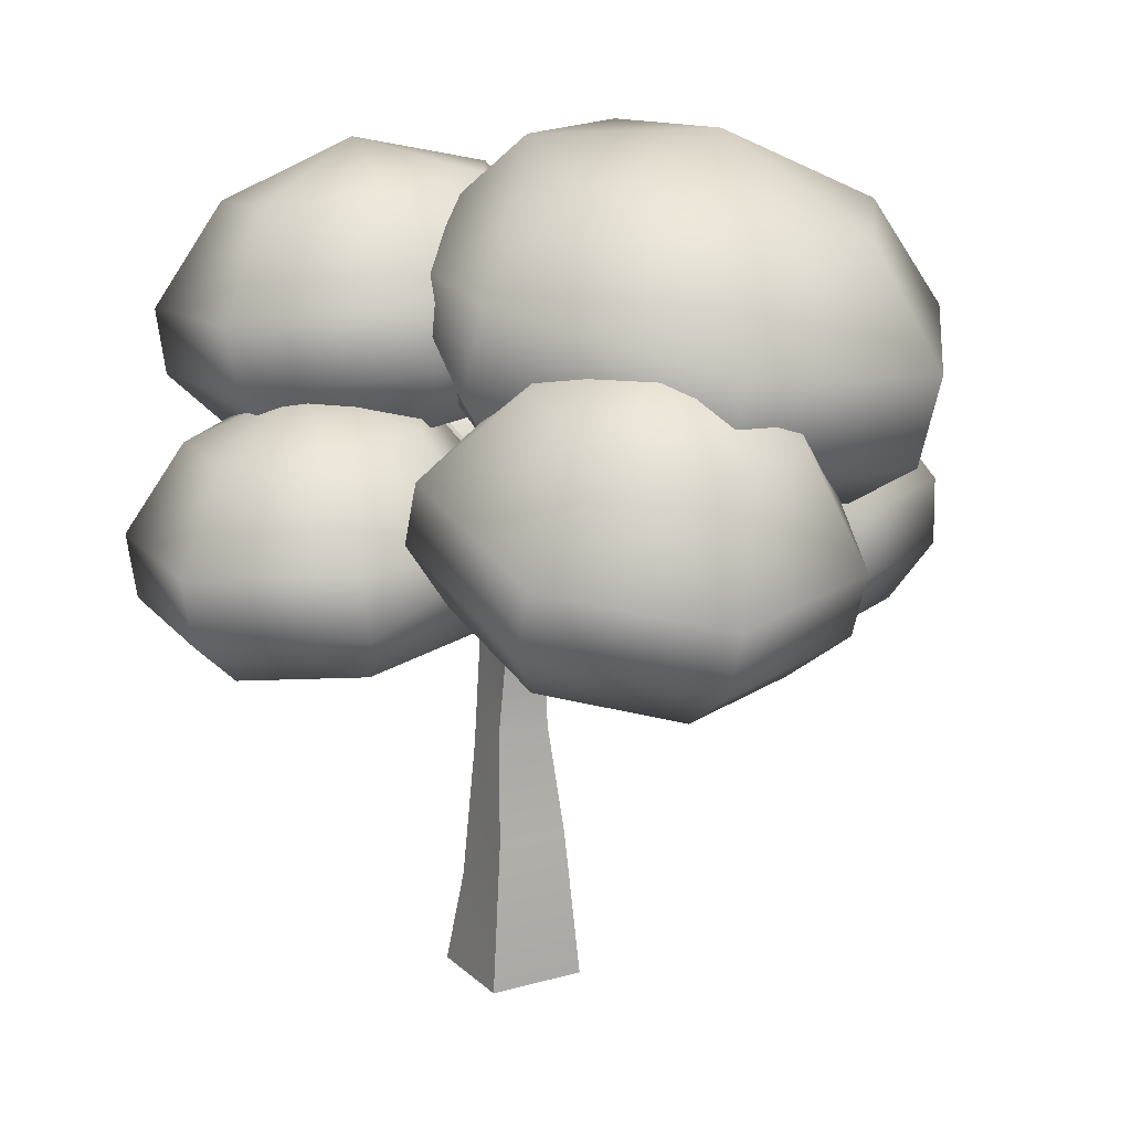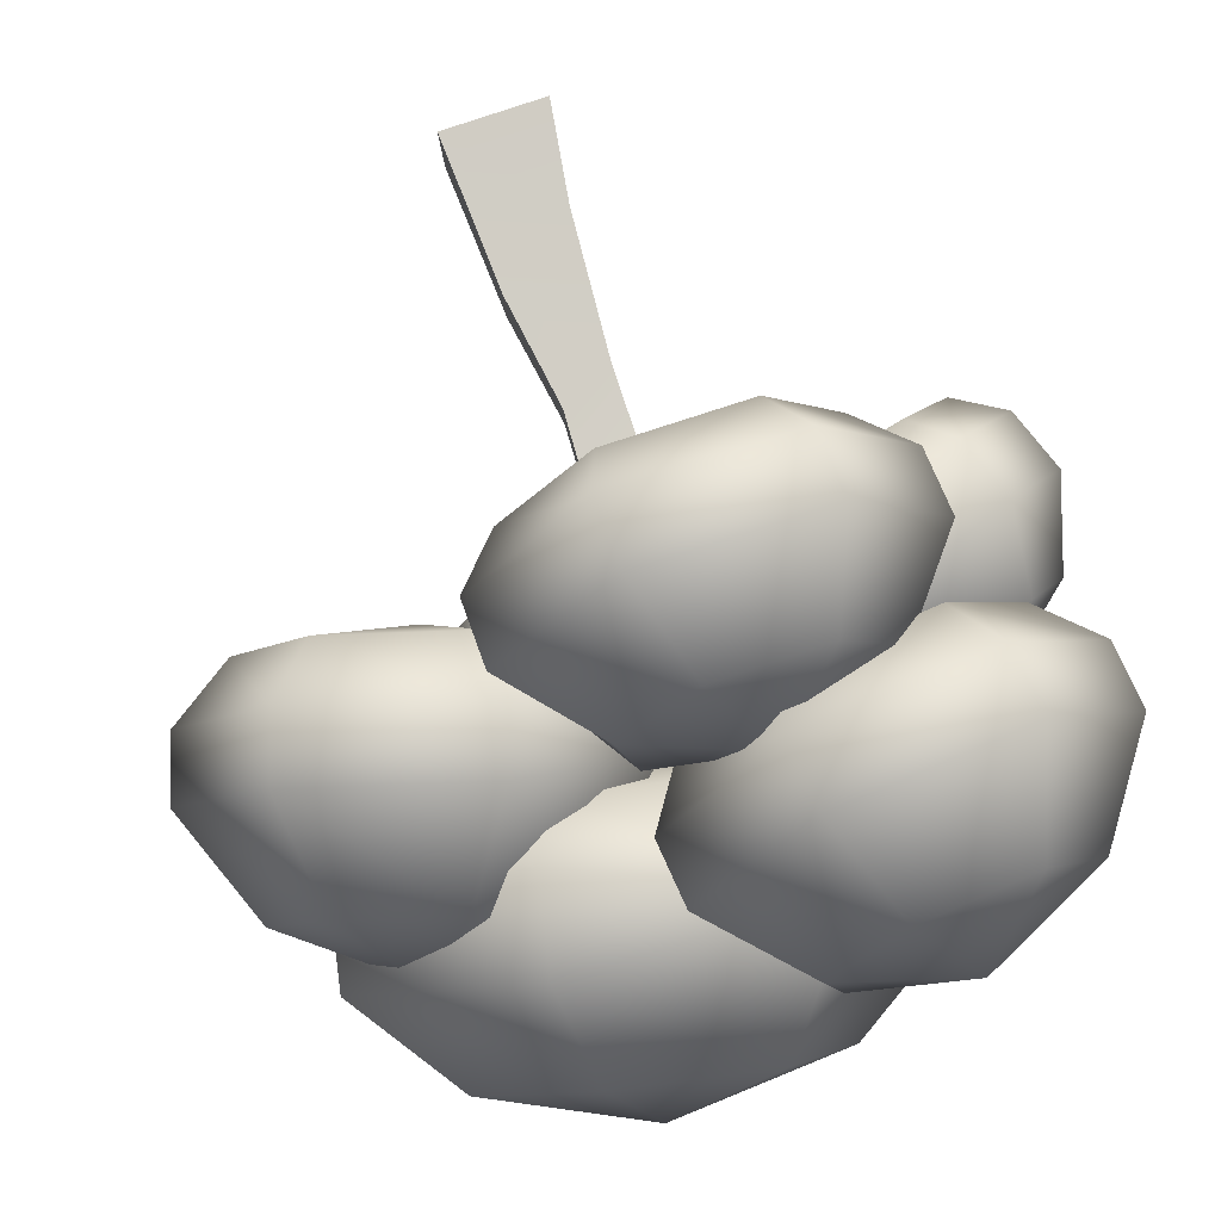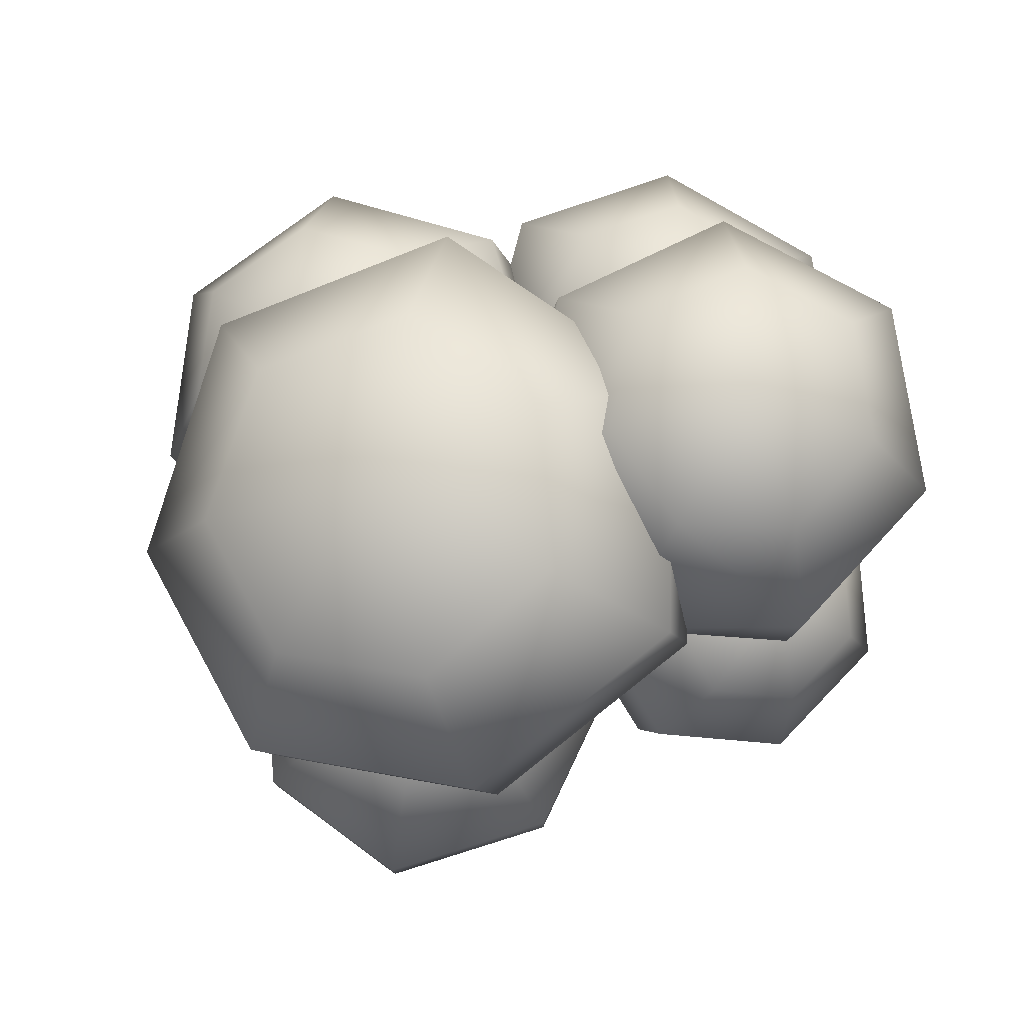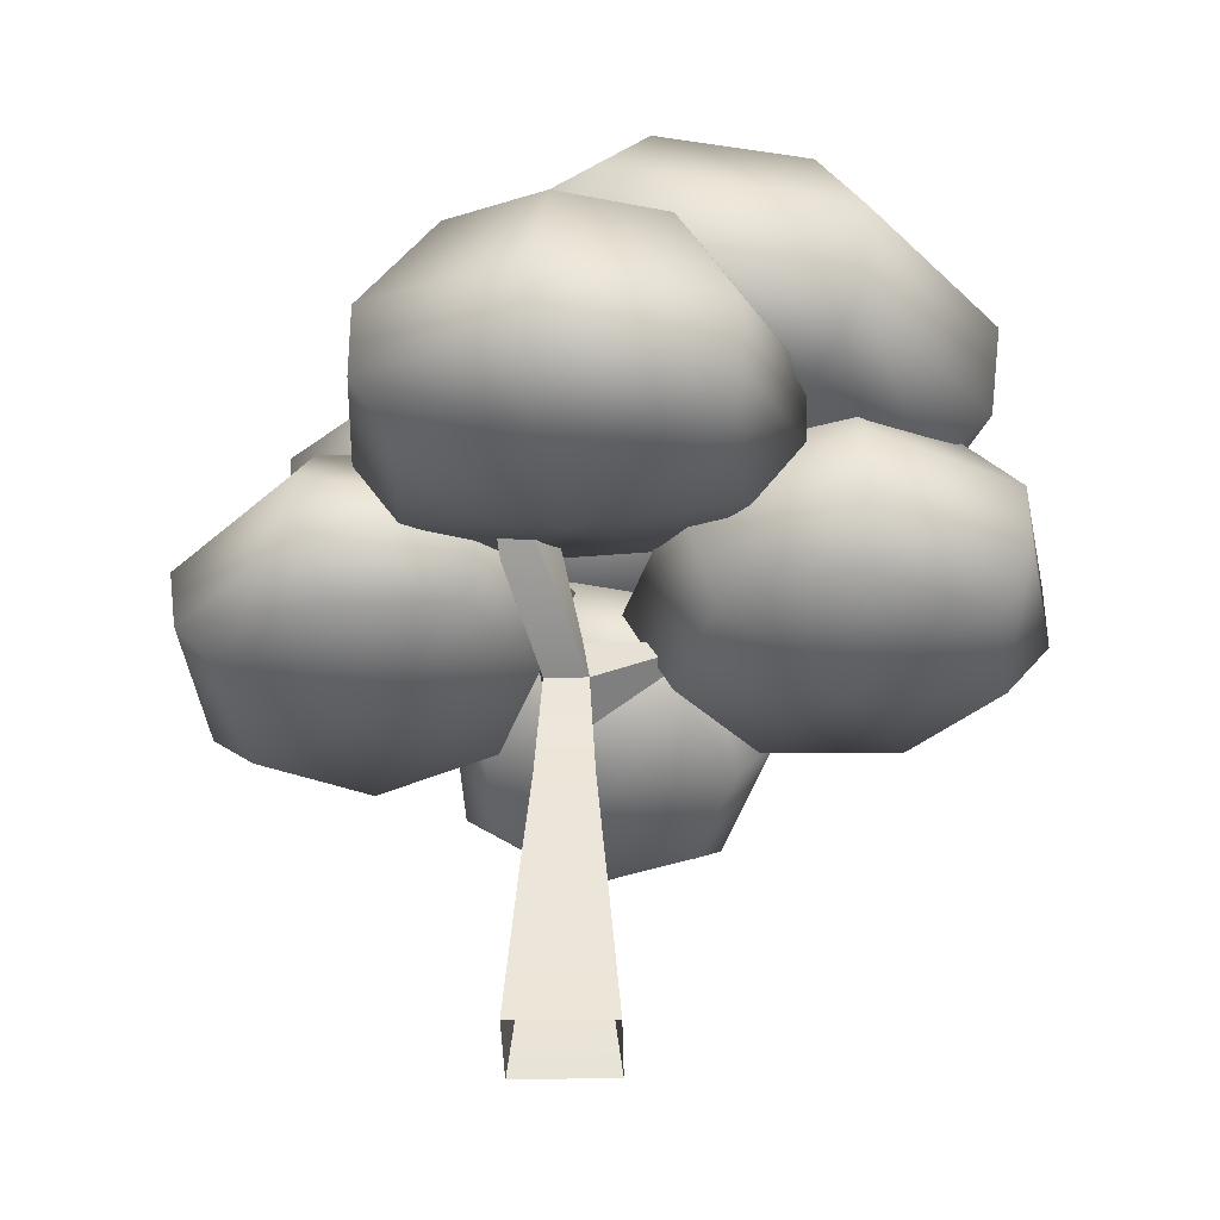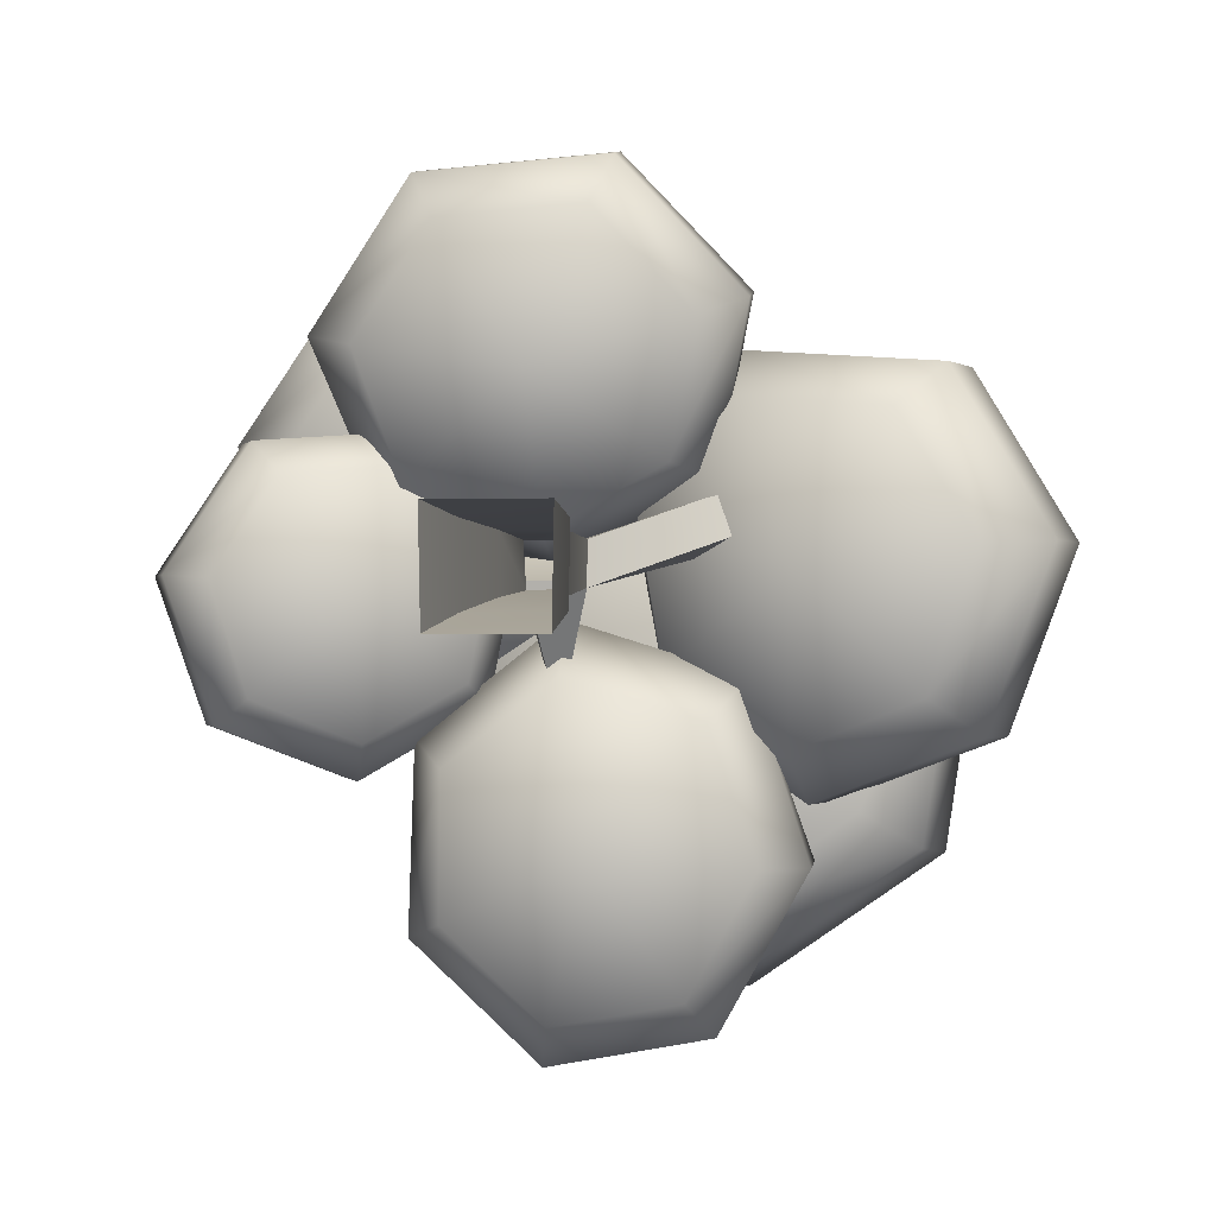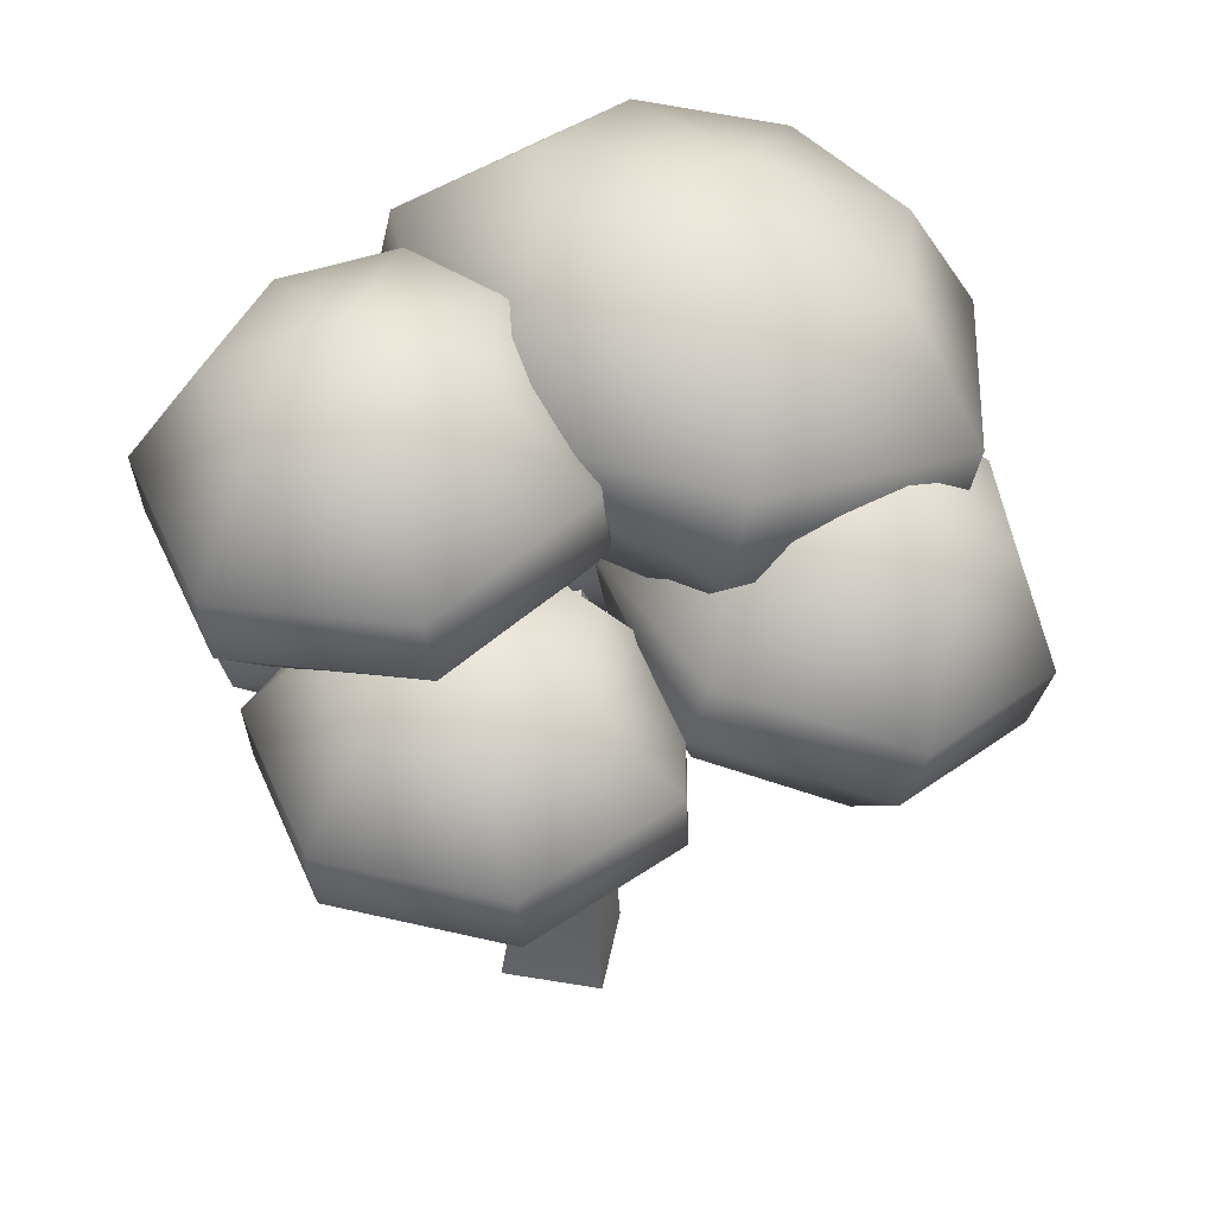
<metadata>
{"format":"obj","ext":"obj","renderer":"f3d","projection":"perspective","resolution":1024,"background":"white","views":[{"elev":16.2,"azim":60.6,"up":"+Y"},{"elev":79.8,"azim":161.4,"up":"+Z"},{"elev":79.2,"azim":-154.3,"up":"+Y"},{"elev":-37.4,"azim":91.0,"up":"+Y"},{"elev":1.2,"azim":7.0,"up":"+Z"},{"elev":43.2,"azim":11.4,"up":"+Y"}]}
</metadata>
<code>
o tree_D_Cube.14211
v -0.5082 0 0.4942
v -0.2737 3.687 0.1893
v -0.4896 0 -0.5035
v -0.2107 3.438 -0.2363
v 0.5082 0 0.4942
v 0.2884 3.605 0.1969
v 0.4896 0 -0.5035
v 0.284 3.606 -0.2178
v -0.3725 0.948 0.3649
v -0.2767 2.348 0.2725
v -0.2711 2.348 -0.2753
v -0.3624 0.948 -0.37
v 0.2395 2.619 -0.275
v 0.4097 1.524 -0.3706
v 0.2445 2.619 0.2728
v 0.421 1.524 0.3642
v 0.1748 4.075 0.1896
v 0.1726 4.073 -0.1555
v 1.445 4.204 0.2117
v 1.233 4.204 0.5497
v 0.9422 4.469 0.37
v 1.156 4.469 0.03421
v -0.2082 5.296 0.1845
v -0.2101 5.185 0.4349
v 2.016 5.519 0.7762
v -0.6508 5.102 0.3977
v -0.6445 5.218 0.1365
v -0.9361 6.292 0.8699
v -0.3289 3.936 -0.1654
v -0.03999 4.248 -1.369
v 0.6473 5.406 -1.118
v 1.316 8.572 -1.521
v 2.669 7.677 -2.304
v 1.484 7.819 -3.152
v 2.841 7.831 -0.8179
v 1.748 8.191 0.2013
v 0.198 8.481 -0.09247
v -0.5152 8.459 -1.454
v 0.1063 8.156 -2.79
v 1.047 5.349 -3.281
v 2.52 5.172 -2.228
v 2.763 5.358 -0.3629
v 1.394 5.813 0.9331
v -0.5845 6.183 0.5581
v -1.473 6.15 -1.166
v -0.6661 5.768 -2.832
v 1.437 6.703 -4.006
v 1.247 5.803 -3.892
v 3.076 5.582 -2.589
v 3.267 6.482 -2.704
v 3.412 5.808 -0.2529
v 3.602 6.709 -0.3671
v 1.7 6.38 1.393
v 1.89 7.28 1.279
v -0.7202 7.301 0.8591
v -1.918 6.805 -1.263
v -1.727 7.706 -1.377
v -0.8778 6.322 -3.339
v -0.688 7.222 -3.453
v 1.977 3.943 -0.0398
v 2.911 6.835 -0.1171
v 3.628 6.071 -1.007
v 2.649 6.383 -1.392
v 3.994 5.995 0.04928
v 3.419 6.211 1.004
v 2.321 6.556 1.105
v 1.584 6.772 0.2726
v 1.754 6.695 -0.8342
v 1.948 4.216 -1.645
v 3.145 3.829 -1.146
v 3.587 3.734 0.1684
v 2.858 4.001 1.34
v 1.482 4.429 1.438
v 0.5895 4.697 0.3812
v 0.8358 4.603 -0.9821
v -1.718 3.697 -0.3195
v -2.574 5.989 -0.3821
v -1.653 5.918 -0.9575
v -2.361 5.636 -1.395
v -1.519 5.987 -0.07935
v -2.089 5.792 0.5845
v -2.942 5.48 0.5151
v -3.4 5.285 -0.2338
v -3.128 5.354 -1.078
v -1.717 3.912 -1.581
v -0.8469 4.258 -1.064
v -0.6587 4.342 0.007296
v -1.346 4.103 0.8378
v -2.399 3.721 0.7713
v -2.972 3.482 -0.1378
v -2.647 3.567 -1.177
v 0.3028 3.364 -2.486
v 0.2947 6.303 -2.471
v 1.445 5.848 -2.561
v 0.9482 5.851 -3.495
v 1.085 5.842 -1.55
v 0.09298 5.837 -1.242
v -0.7323 5.839 -1.891
v -0.7548 5.844 -2.971
v -0.01338 5.849 -3.676
v 1.111 3.655 -3.751
v 1.739 3.658 -2.6
v 1.297 3.644 -1.346
v 0.04529 3.634 -0.9619
v -0.9911 3.644 -1.77
v -1.007 3.652 -3.106
v -0.08089 3.649 -3.973
v -0.2734 3.588 1.66
v -0.3781 6.178 2.013
v 0.6635 5.898 1.3
v -0.2625 5.948 0.7856
v 0.847 5.756 2.311
v 0.1078 5.64 3.063
v -1 5.63 2.966
v -1.607 5.727 2.094
v -1.26 5.867 1.128
v -0.1687 4.03 0.2405
v 0.9479 3.964 0.8597
v 1.185 3.783 2.105
v 0.295 3.644 3.05
v -1.055 3.634 2.943
v -1.788 3.748 1.869
v -1.365 3.924 0.6748
v -1.201 5.426 0.5912
v -1.461 8.332 0.9312
v -0.1781 7.964 1.197
v -0.4083 8.055 0.05484
v -0.8891 7.808 2.112
v -2.036 7.711 2.076
v -2.691 7.741 1.114
v -2.369 7.869 -0.009284
v -1.367 8.01 -0.4744
v 0.01316 5.926 -0.4112
v 0.3233 5.817 0.9939
v -0.5411 5.614 2.14
v -1.981 5.49 2.111
v -2.81 5.533 0.9257
v -2.411 5.693 -0.4668
v -1.173 5.864 -1.051
v 2.288 5.429 -2.156
v 2.09 4.796 -2.14
v 3.637 4.294 -1.508
v 3.836 4.925 -1.532
v 4.243 4.173 0.192
v 4.445 4.799 0.166
v 3.308 4.523 1.736
v 3.514 5.146 1.714
v 1.493 5.081 1.876
v 1.7 5.704 1.863
v 0.4306 5.741 0.4906
v 0.761 5.616 -1.283
v -2.069 4.946 -1.952
v -1.843 4.324 -1.935
v -0.7426 4.765 -1.276
v -0.9721 5.386 -1.287
v -0.4979 4.876 0.0891
v -0.7294 5.493 0.07934
v -1.375 4.573 1.15
v -1.609 5.187 1.137
v -2.731 4.085 1.059
v -2.965 4.699 1.037
v -3.454 3.778 -0.1118
v -3.685 4.395 -0.1365
v -3.022 3.884 -1.43
v -3.25 4.505 -1.454
v 1.323 4.905 -4.121
v 1.33 4.238 -4.125
v 2.151 4.247 -2.644
v 2.142 4.906 -2.641
v 1.594 4.559 -1.01
v -0.03598 4.545 -0.5064
v -1.376 4.558 -1.564
v -1.377 4.236 -3.296
v -1.372 4.898 -3.293
v -0.1862 4.231 -4.41
v -0.1857 4.9 -4.406
v -0.1622 4.905 -0.07144
v 1.285 4.822 0.7277
v 1.614 4.264 2.288
v 1.6 4.909 2.381
v 0.4578 4.088 3.517
v 0.4366 4.727 3.607
v -1.315 4.075 3.373
v -1.349 4.715 3.459
v -2.263 4.217 1.971
v -2.303 4.861 2.053
v -1.714 4.765 0.4753
v 0.2839 6.895 -0.6137
v 0.7273 6.426 1.164
v 0.6645 7.077 1.245
v -0.3849 6.165 2.658
v -0.4485 6.817 2.737
v -2.269 6.009 2.616
v -2.33 6.664 2.689
v -3.336 6.068 1.063
v -3.389 6.721 1.134
v -2.792 6.268 -0.7331
v -2.843 6.926 -0.6592
v -1.227 6.815 -1.438
f 10 2 4 11
f 11 4 8 13
f 13 8 6 15
f 15 6 2 10
f 4 30 8
f 5 16 9 1
f 16 15 10 9
f 7 14 16 5
f 14 13 15 16
f 3 12 14 7
f 12 11 13 14
f 1 9 12 3
f 9 10 11 12
f 19 22 25
f 6 8 19 20
f 18 29 27 23
f 18 17 21 22
f 17 6 20 21
f 8 18 22 19
f 21 20 25
f 22 21 25
f 20 19 25
f 17 18 23 24
f 2 17 24 26
f 29 2 26 27
f 26 24 28
f 24 23 28
f 23 27 28
f 27 26 28
f 18 30 29
f 4 2 29
f 17 2 6
f 29 30 4
f 18 8 30
f 46 58 48 40
f 42 51 53 43
f 43 53 55 44
f 44 55 56 45
f 45 56 58 46
f 40 48 49 41
f 41 49 51 42
f 57 38 39 59
f 55 37 38 57
f 54 36 37 55
f 52 35 36 54
f 50 33 35 52
f 47 34 33 50
f 32 33 34
f 32 35 33
f 32 36 35
f 32 37 36
f 32 38 37
f 32 39 38
f 32 34 39
f 31 40 41
f 31 41 42
f 31 42 43
f 31 43 44
f 31 44 45
f 31 45 46
f 31 46 40
f 59 47 48 58
f 57 59 58 56
f 55 57 56
f 54 55 53
f 52 54 53 51
f 50 52 51 49
f 47 50 49 48
f 59 39 34 47
f 75 151 141 69
f 71 144 146 72
f 72 146 148 73
f 73 148 150 74
f 74 150 151 75
f 165 84 79 152
f 69 141 142 70
f 70 142 144 71
f 150 67 68 151
f 149 66 67 150
f 147 65 66 149
f 145 64 65 147
f 143 62 64 145
f 140 63 62 143
f 61 62 63
f 61 64 62
f 61 65 64
f 61 66 65
f 61 67 66
f 61 68 67
f 61 63 68
f 60 69 70
f 60 70 71
f 60 71 72
f 60 72 73
f 60 73 74
f 60 74 75
f 60 75 69
f 91 164 153 85
f 87 156 158 88
f 88 158 160 89
f 89 160 162 90
f 90 162 164 91
f 176 100 95 166
f 85 153 154 86
f 86 154 156 87
f 163 83 84 165
f 161 82 83 163
f 159 81 82 161
f 157 80 81 159
f 155 78 80 157
f 152 79 78 155
f 77 78 79
f 77 80 78
f 77 81 80
f 77 82 81
f 77 83 82
f 77 84 83
f 77 79 84
f 76 85 86
f 76 86 87
f 76 87 88
f 76 88 89
f 76 89 90
f 76 90 91
f 76 91 85
f 107 175 167 101
f 103 170 171 104
f 104 171 172 105
f 105 172 173 106
f 106 173 175 107
f 187 116 111 177
f 101 167 168 102
f 102 168 170 103
f 174 99 100 176
f 172 98 99 174
f 171 97 98 172
f 170 96 97 171
f 169 94 96 170
f 166 95 94 169
f 93 94 95
f 93 96 94
f 93 97 96
f 93 98 97
f 93 99 98
f 93 100 99
f 93 95 100
f 92 101 102
f 92 102 103
f 92 103 104
f 92 104 105
f 92 105 106
f 92 106 107
f 92 107 101
f 123 187 177 117
f 119 179 181 120
f 120 181 183 121
f 121 183 185 122
f 122 185 187 123
f 199 132 127 188
f 117 177 178 118
f 118 178 179 119
f 186 115 116 187
f 184 114 115 186
f 182 113 114 184
f 180 112 113 182
f 178 110 112 180
f 177 111 110 178
f 109 110 111
f 109 112 110
f 109 113 112
f 109 114 113
f 109 115 114
f 109 116 115
f 109 111 116
f 108 117 118
f 108 118 119
f 108 119 120
f 108 120 121
f 108 121 122
f 108 122 123
f 108 123 117
f 139 199 188 133
f 135 191 193 136
f 136 193 195 137
f 137 195 197 138
f 138 197 199 139
f 133 188 189 134
f 134 189 191 135
f 198 131 132 199
f 196 130 131 198
f 194 129 130 196
f 192 128 129 194
f 190 126 128 192
f 188 127 126 190
f 125 126 127
f 125 128 126
f 125 129 128
f 125 130 129
f 125 131 130
f 125 132 131
f 125 127 132
f 124 133 134
f 124 134 135
f 124 135 136
f 124 136 137
f 124 137 138
f 124 138 139
f 124 139 133
f 151 140 141
f 149 150 148
f 147 149 148 146
f 145 147 146 144
f 143 145 144 142
f 140 143 142 141
f 165 152 153 164
f 163 165 164 162
f 161 163 162 160
f 159 161 160 158
f 157 159 158 156
f 155 157 156 154
f 152 155 154 153
f 176 166 167 175
f 174 176 175 173
f 172 174 173
f 169 170 168
f 166 169 168 167
f 186 187 185
f 184 186 185 183
f 182 184 183 181
f 180 182 181 179
f 178 180 179
f 198 199 197
f 196 198 197 195
f 194 196 195 193
f 192 194 193 191
f 190 192 191 189
f 188 190 189
f 151 68 63 140

</code>
